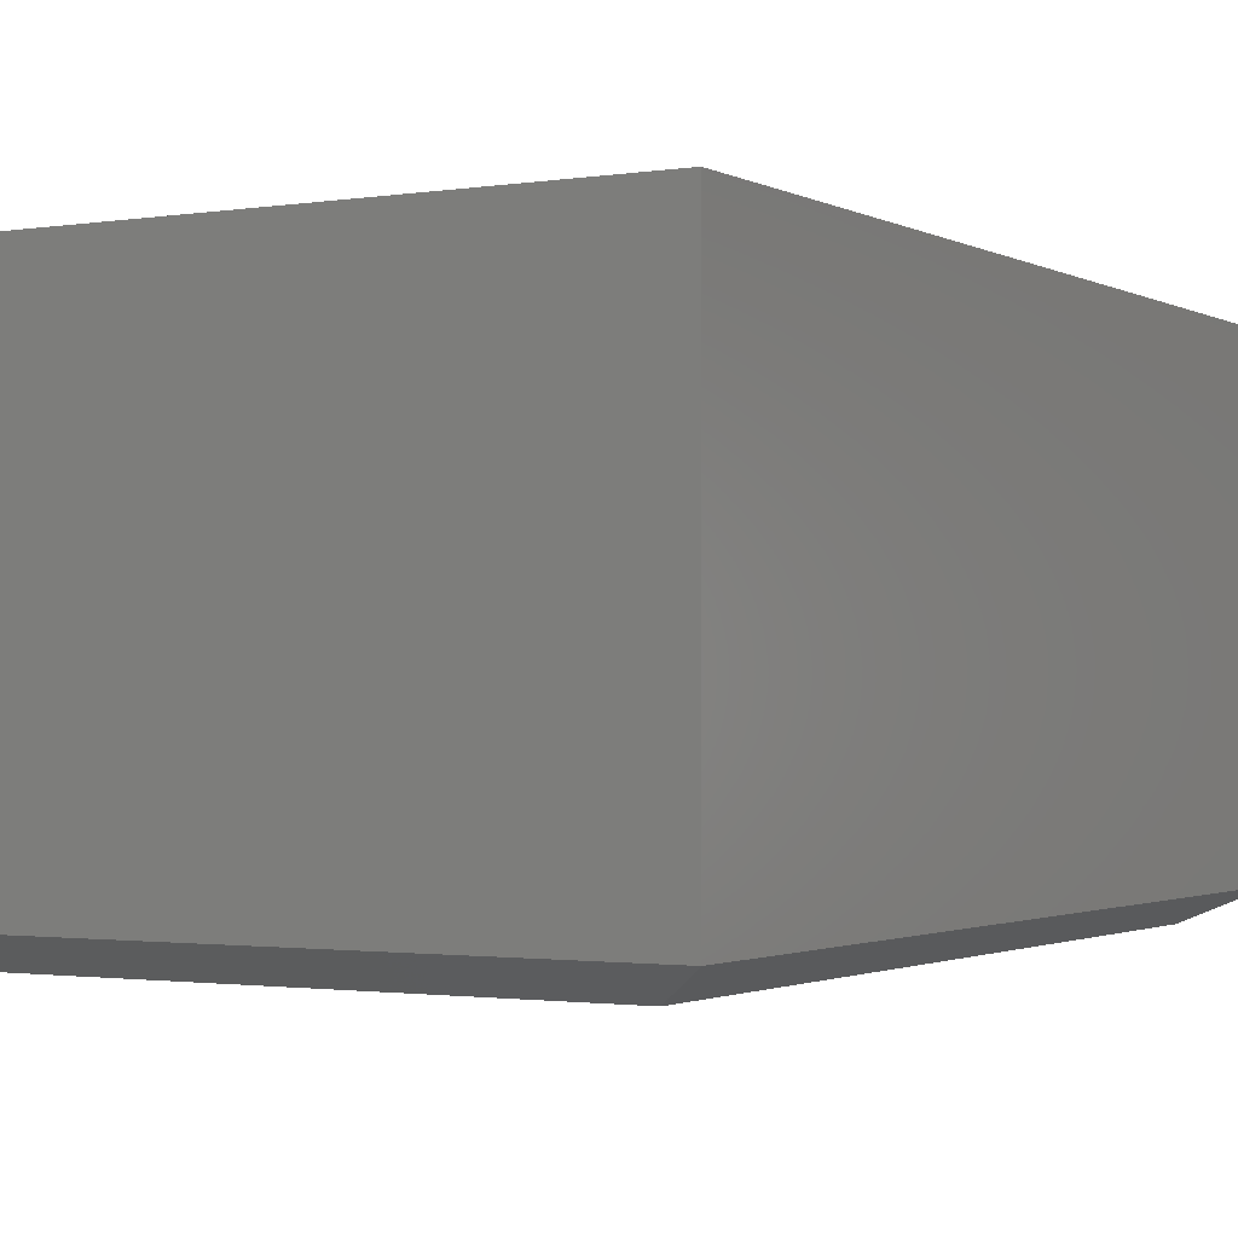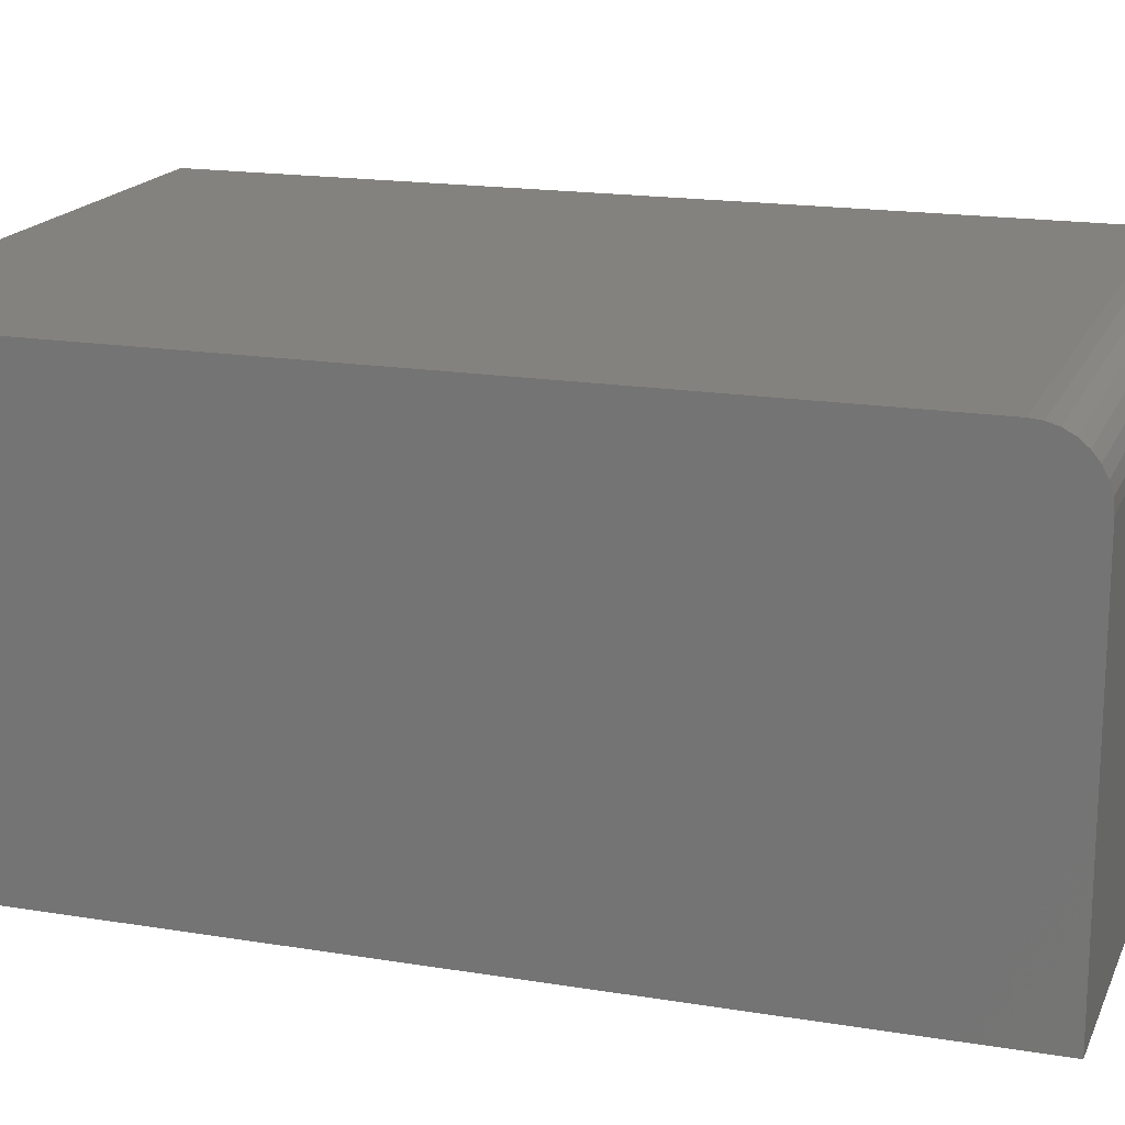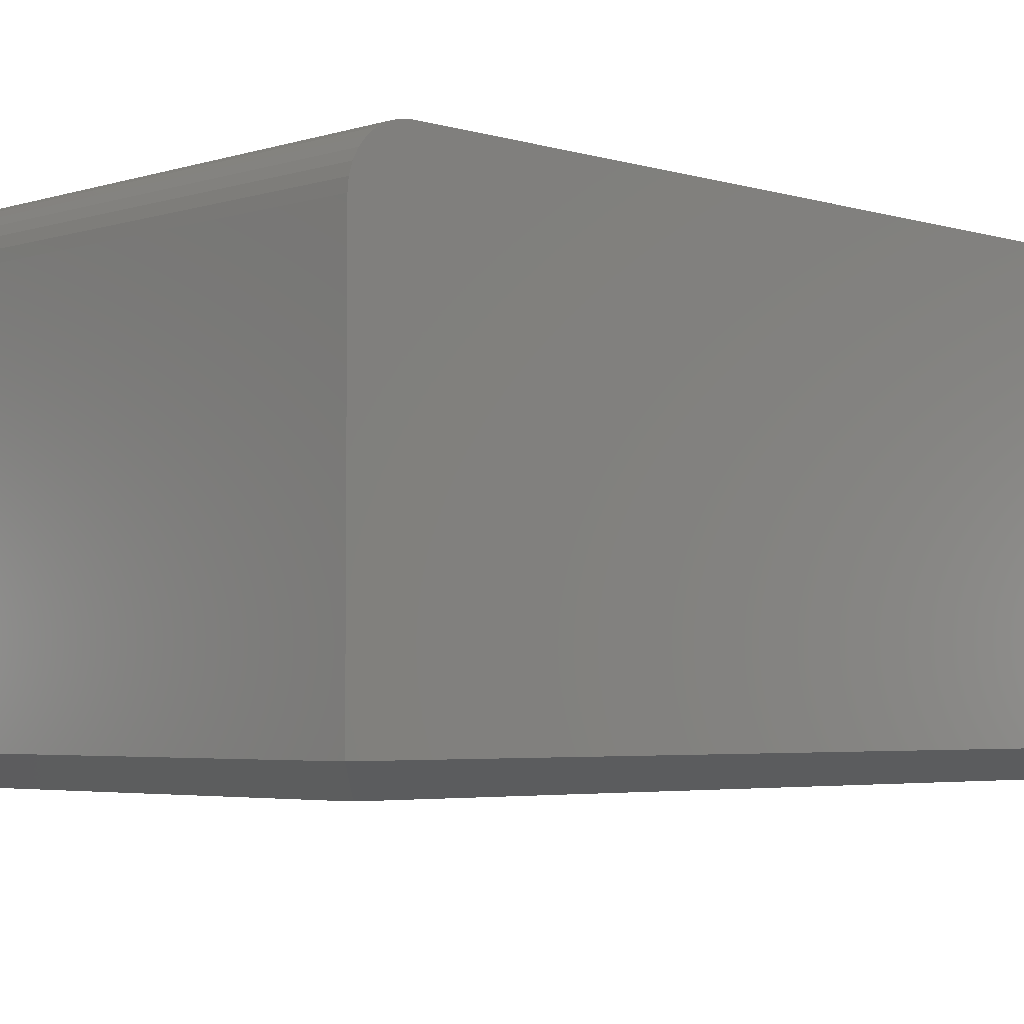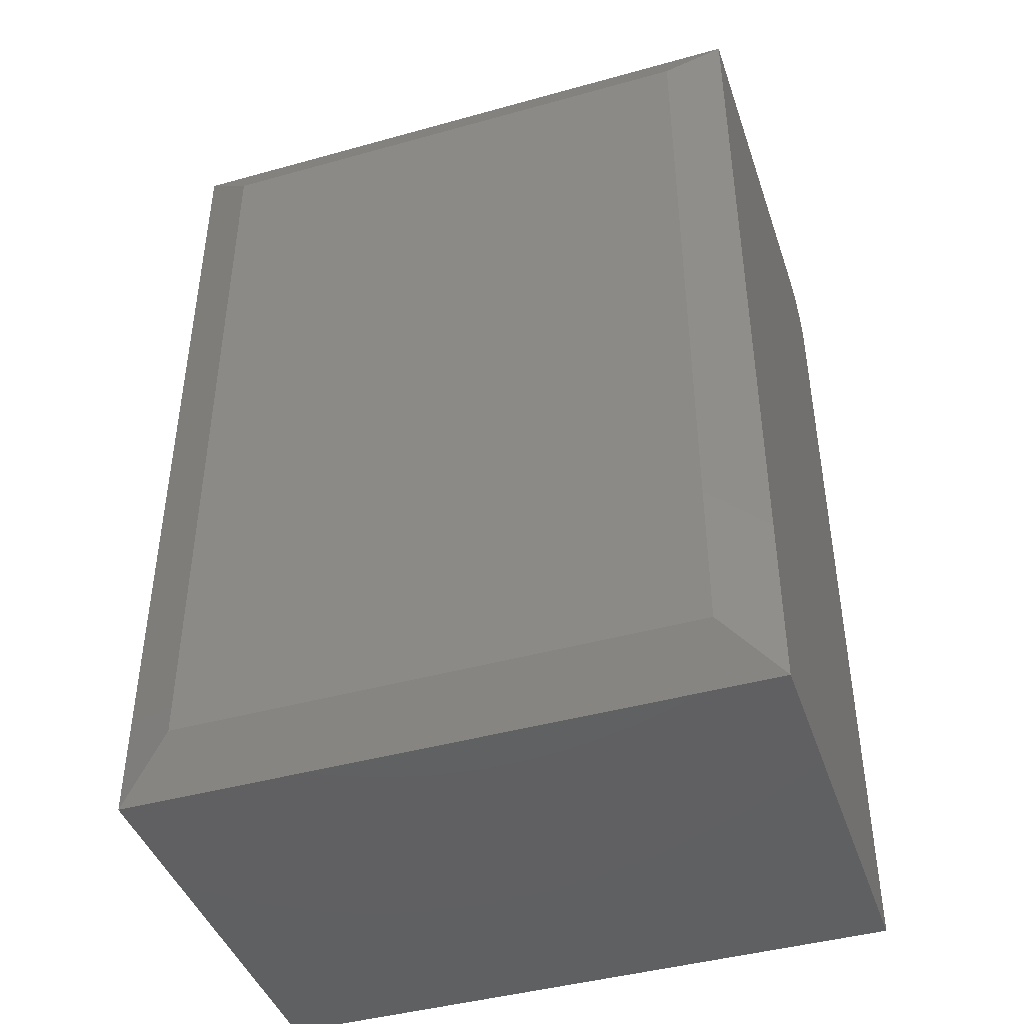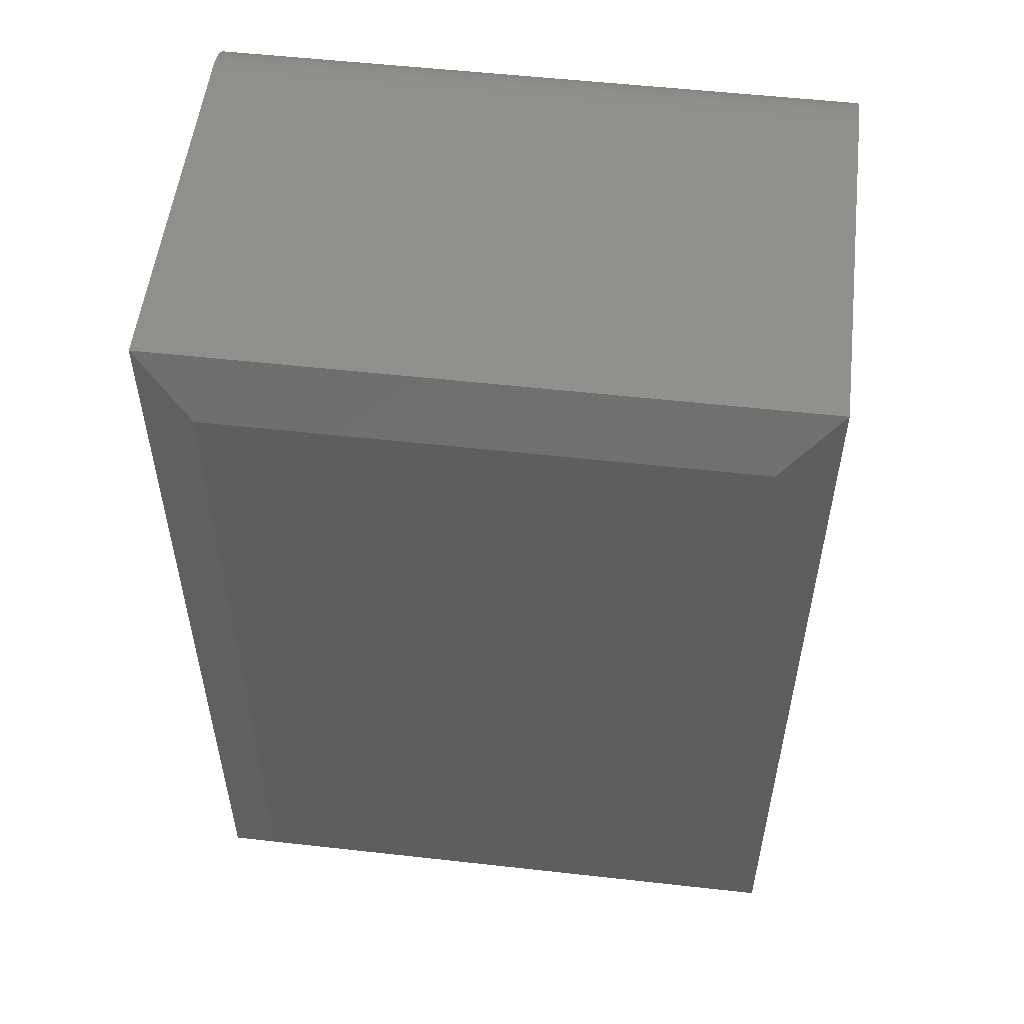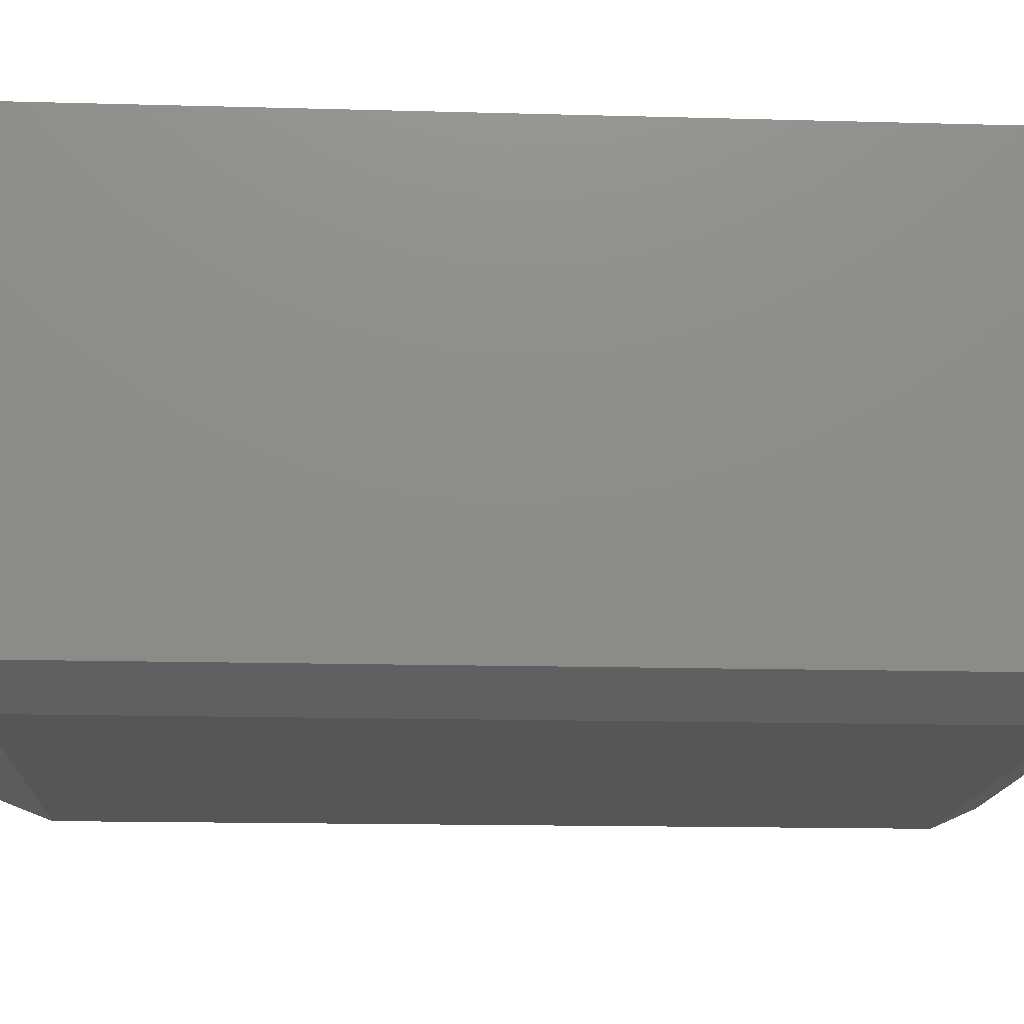
<metadata>
{"format":"stl","ext":"stl","renderer":"f3d","projection":"perspective","resolution":1024,"background":"white","views":[{"elev":-1.5,"azim":30.0,"up":"+Z"},{"elev":17.5,"azim":108.1,"up":"+Z"},{"elev":-4.0,"azim":-134.4,"up":"+Z"},{"elev":-43.1,"azim":-161.7,"up":"+Y"},{"elev":53.8,"azim":-173.2,"up":"+Y"},{"elev":-15.0,"azim":86.6,"up":"+Z"}]}
</metadata>
<code>
# stl→obj: 28 verts, 52 faces
v 0.4658 0.1263 0.1094
v 0.4658 0.1263 0.007812
v 0.4658 0.1167 0.1238
v 0.4658 -0.1263 0.007812
v 0.4658 -0.1263 0.125
v 0.4658 0.1107 0.125
v 0.4658 0.1137 0.1247
v 0.4658 0.126 0.1124
v 0.4658 0.1194 0.1224
v 0.4658 0.1217 0.1204
v 0.4658 0.1237 0.1181
v 0.4658 0.1251 0.1154
v 0.6395 0.1263 0.1094
v 0.6395 0.1263 0.007812
v 0.6395 0.126 0.1124
v 0.6395 0.1251 0.1154
v 0.6395 0.1237 0.1181
v 0.6395 0.1217 0.1204
v 0.6395 0.1194 0.1224
v 0.6395 0.1167 0.1238
v 0.6395 0.1137 0.1247
v 0.6395 0.1107 0.125
v 0.6395 -0.1263 0.125
v 0.6395 -0.1263 0.007812
v 0.4814 -0.1107 0
v 0.4814 0.1107 0
v 0.6238 -0.1107 0
v 0.6238 0.1107 0
f 1 2 3
f 4 5 6
f 4 6 7
f 4 7 3
f 4 3 2
f 8 1 3
f 8 3 9
f 8 9 10
f 8 10 11
f 8 11 12
f 13 14 1
f 1 14 2
f 13 15 16
f 14 13 16
f 14 16 17
f 14 17 18
f 14 18 19
f 14 19 20
f 14 20 21
f 14 21 22
f 14 22 23
f 14 23 24
f 5 23 6
f 6 23 22
f 13 1 15
f 15 1 8
f 15 8 16
f 16 8 12
f 16 12 17
f 17 12 11
f 17 11 18
f 18 11 10
f 18 10 19
f 19 10 9
f 19 9 20
f 20 9 3
f 20 3 21
f 21 3 7
f 21 7 22
f 22 7 6
f 25 26 27
f 27 26 28
f 5 4 23
f 23 4 24
f 14 28 2
f 2 28 26
f 24 27 14
f 14 27 28
f 4 25 24
f 24 25 27
f 2 26 4
f 4 26 25

</code>
